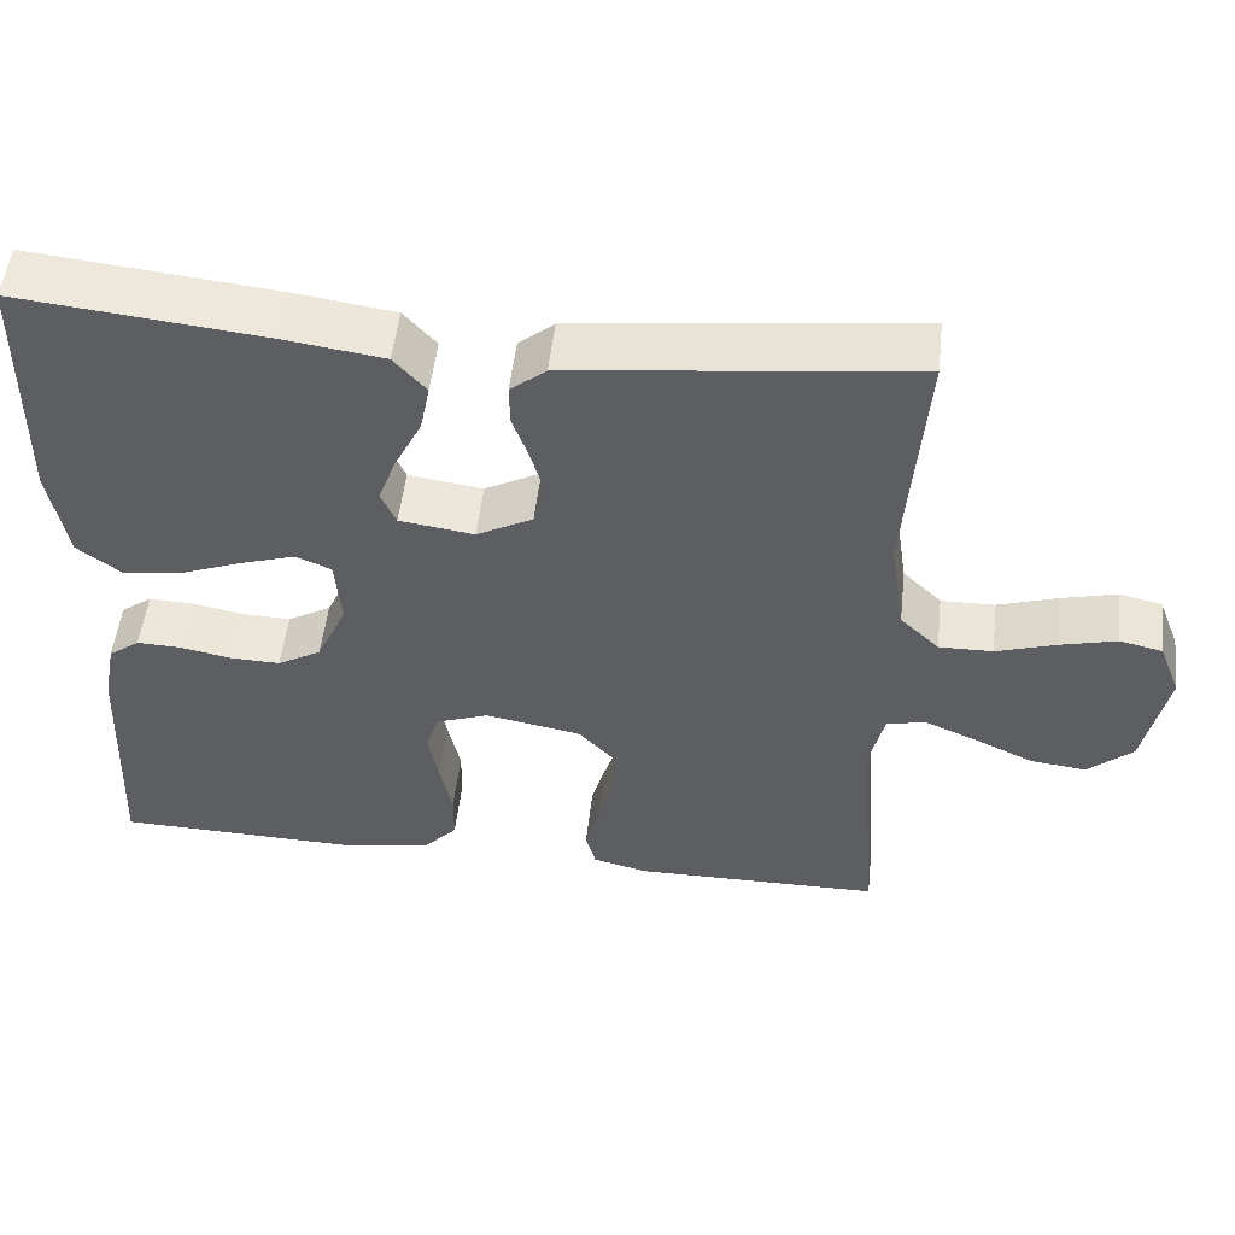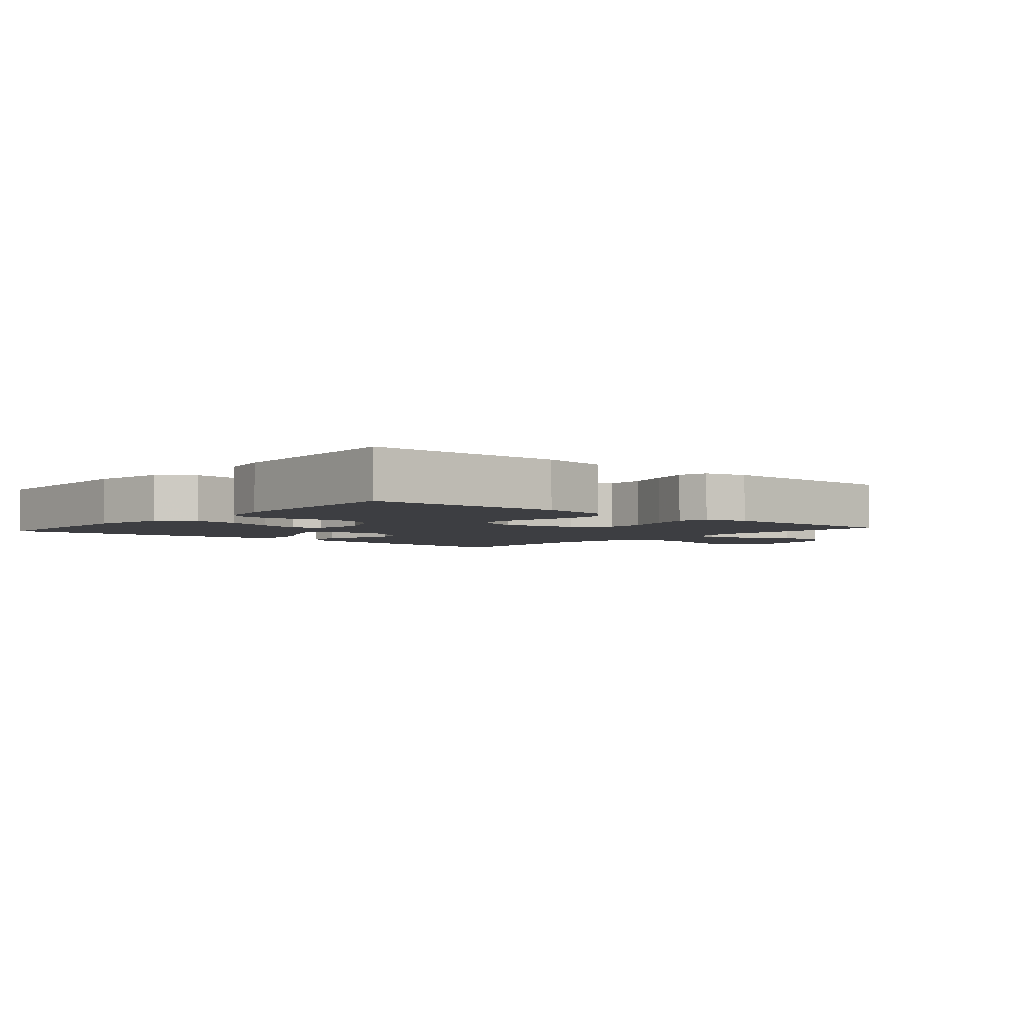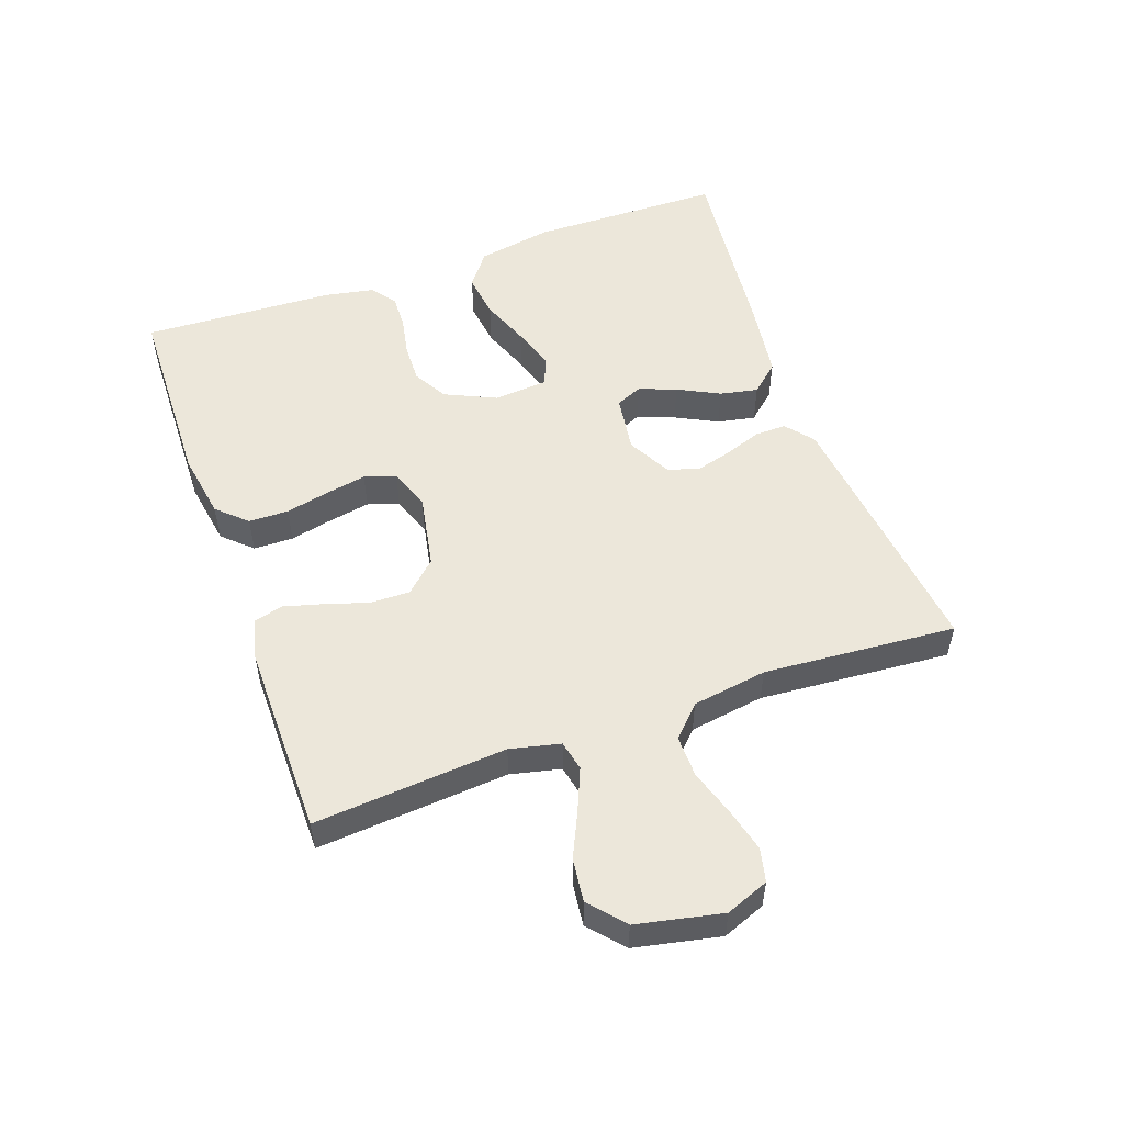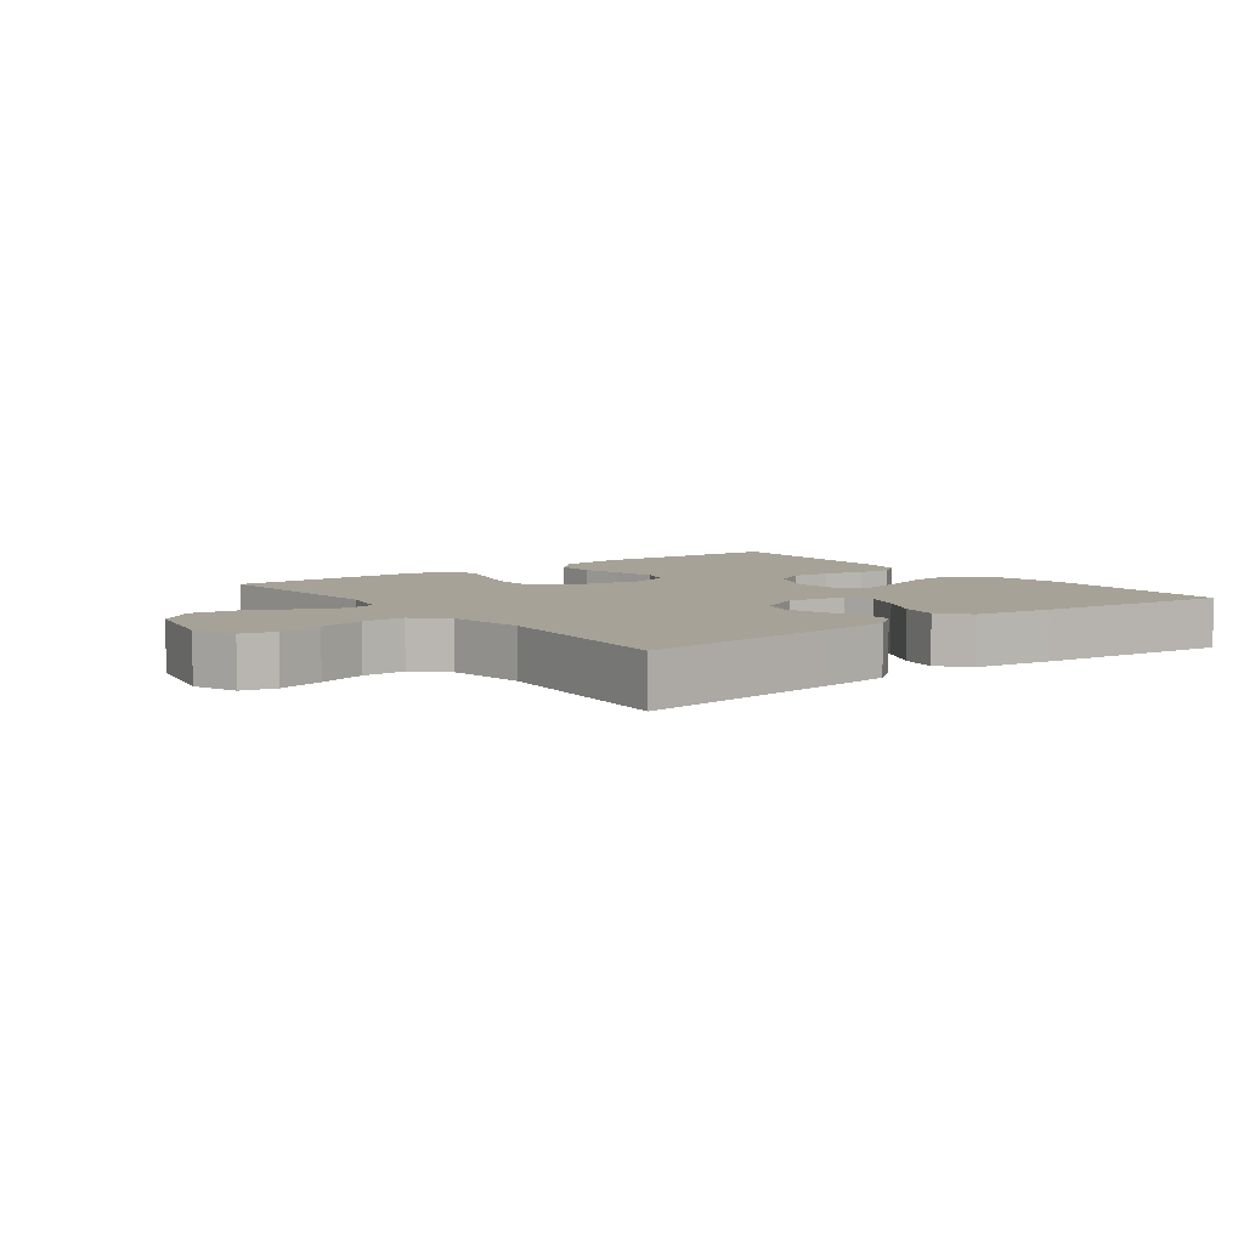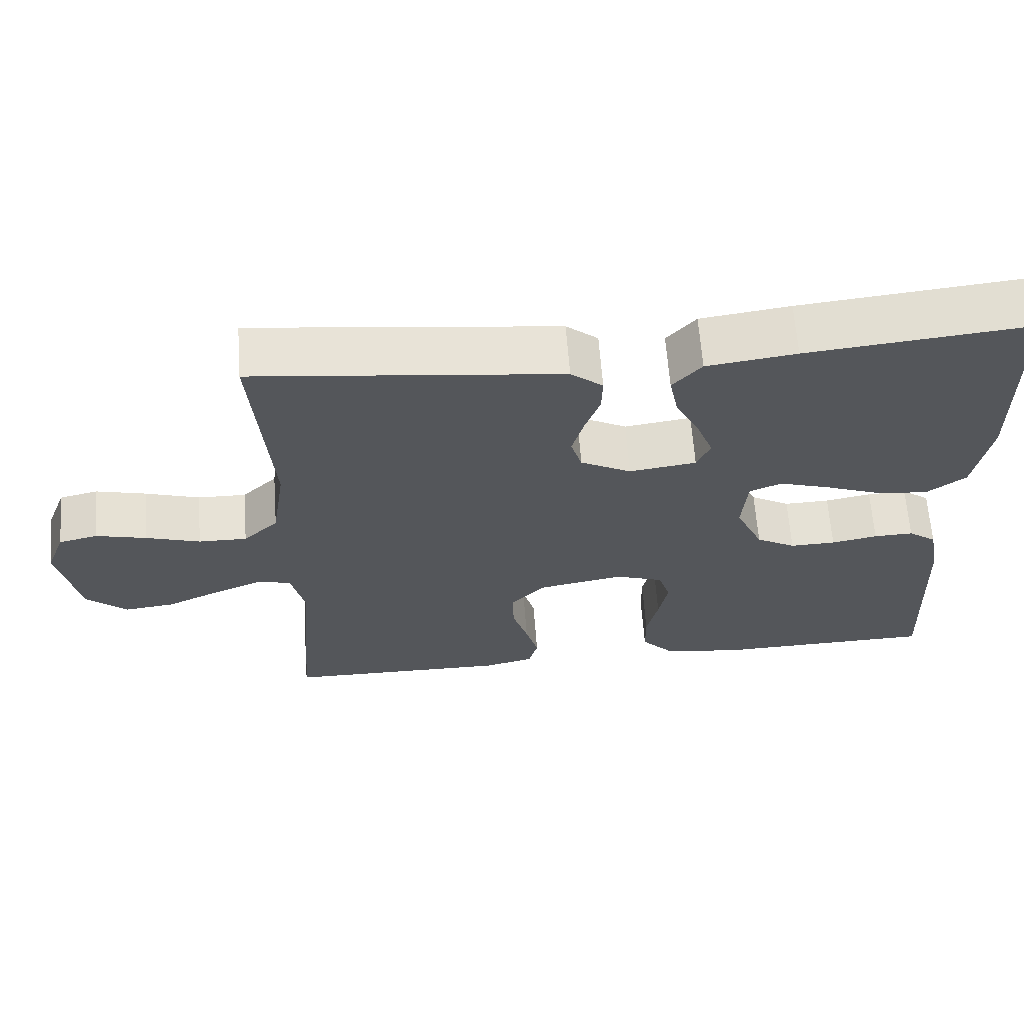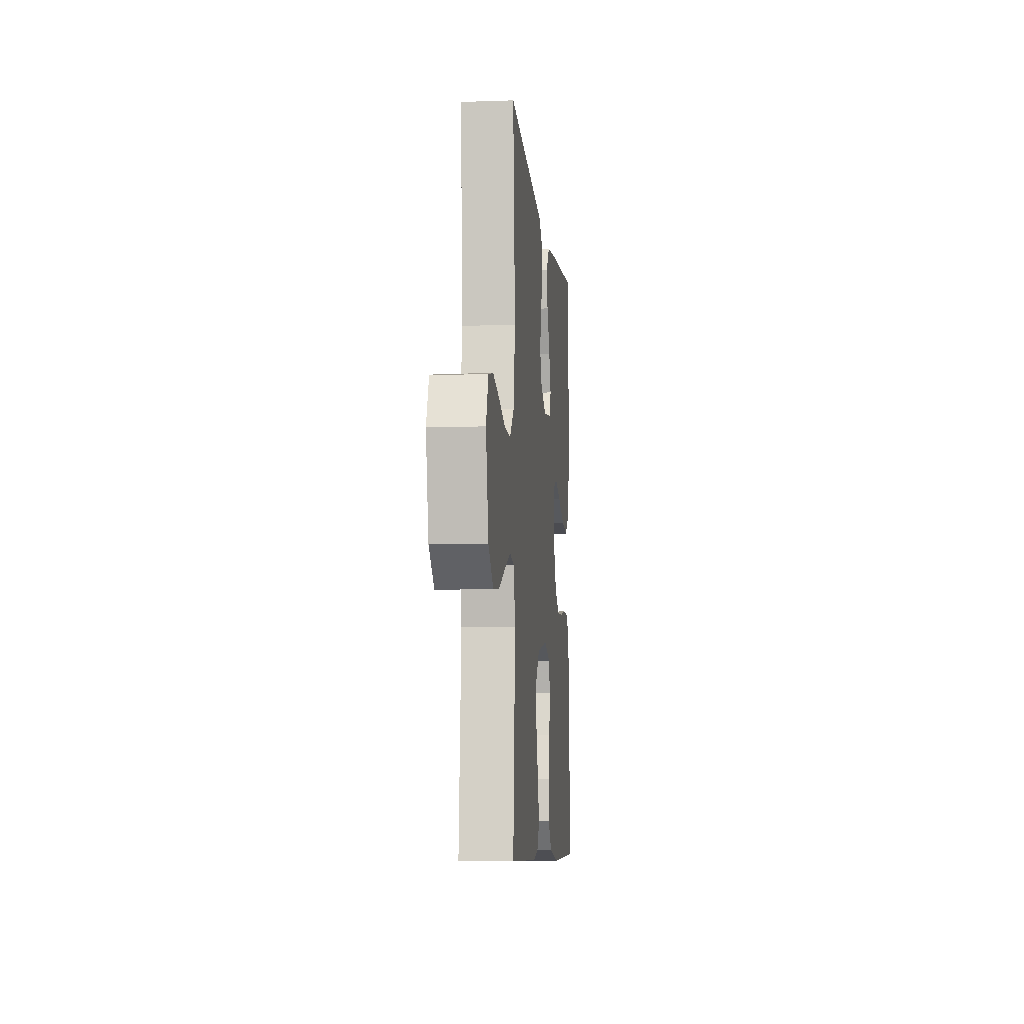
<metadata>
{"format":"obj","ext":"obj","renderer":"f3d","projection":"perspective","resolution":1024,"background":"white","views":[{"elev":51.7,"azim":-173.6,"up":"+Z"},{"elev":-3.5,"azim":139.4,"up":"+Y"},{"elev":53.0,"azim":-109.6,"up":"+Y"},{"elev":6.4,"azim":-36.8,"up":"+Y"},{"elev":64.0,"azim":-4.2,"up":"+Z"},{"elev":-8.2,"azim":-84.4,"up":"+Z"}]}
</metadata>
<code>
v 0.5 0.07 -0.5
v 0.2 0.07 -0.508
v 0.096 0.07 -0.491
v 0.054 0.07 -0.446
v 0.053 0.07 -0.384
v 0.068 0.07 -0.316
v 0.08 0.07 -0.252
v 0.064 0.07 -0.203
v 0 0.07 -0.18
v -0.116 0.07 -0.202
v -0.161 0.07 -0.25
v -0.16 0.07 -0.312
v -0.139 0.07 -0.379
v -0.122 0.07 -0.44
v -0.134 0.07 -0.485
v -0.2 0.07 -0.502
v -0.5 0.07 -0.5
v -0.476 0.07 -0.2
v -0.494 0.07 -0.122
v -0.541 0.07 -0.112
v -0.605 0.07 -0.139
v -0.676 0.07 -0.172
v -0.743 0.07 -0.18
v -0.797 0.07 -0.133
v -0.825 0.07 0
v -0.799 0.07 0.067
v -0.747 0.07 0.079
v -0.679 0.07 0.062
v -0.607 0.07 0.039
v -0.542 0.07 0.038
v -0.495 0.07 0.083
v -0.477 0.07 0.2
v -0.5 0.07 0.5
v -0.2 0.07 0.466
v -0.089 0.07 0.453
v -0.046 0.07 0.418
v -0.047 0.07 0.369
v -0.067 0.07 0.313
v -0.083 0.07 0.256
v -0.068 0.07 0.207
v 0 0.07 0.171
v 0.09 0.07 0.184
v 0.108 0.07 0.225
v 0.086 0.07 0.283
v 0.053 0.07 0.348
v 0.041 0.07 0.407
v 0.08 0.07 0.451
v 0.2 0.07 0.468
v 0.5 0.07 0.5
v 0.505 0.07 0.2
v 0.484 0.07 0.083
v 0.431 0.07 0.043
v 0.36 0.07 0.052
v 0.284 0.07 0.081
v 0.217 0.07 0.102
v 0.174 0.07 0.084
v 0.167 0.07 0
v 0.204 0.07 -0.08
v 0.257 0.07 -0.11
v 0.318 0.07 -0.108
v 0.38 0.07 -0.096
v 0.433 0.07 -0.094
v 0.471 0.07 -0.122
v 0.486 0.07 -0.2
v 0.5 0 -0.5
v 0.2 0 -0.508
v 0.096 0 -0.491
v 0.054 0 -0.446
v 0.053 0 -0.384
v 0.068 0 -0.316
v 0.08 0 -0.252
v 0.064 0 -0.203
v 0 0 -0.18
v -0.116 0 -0.202
v -0.161 0 -0.25
v -0.16 0 -0.312
v -0.139 0 -0.379
v -0.122 0 -0.44
v -0.134 0 -0.485
v -0.2 0 -0.502
v -0.5 0 -0.5
v -0.476 0 -0.2
v -0.494 0 -0.122
v -0.541 0 -0.112
v -0.605 0 -0.139
v -0.676 0 -0.172
v -0.743 0 -0.18
v -0.797 0 -0.133
v -0.825 0 0
v -0.799 0 0.067
v -0.747 0 0.079
v -0.679 0 0.062
v -0.607 0 0.039
v -0.542 0 0.038
v -0.495 0 0.083
v -0.477 0 0.2
v -0.5 0 0.5
v -0.2 0 0.466
v -0.089 0 0.453
v -0.046 0 0.418
v -0.047 0 0.369
v -0.067 0 0.313
v -0.083 0 0.256
v -0.068 0 0.207
v 0 0 0.171
v 0.09 0 0.184
v 0.108 0 0.225
v 0.086 0 0.283
v 0.053 0 0.348
v 0.041 0 0.407
v 0.08 0 0.451
v 0.2 0 0.468
v 0.5 0 0.5
v 0.505 0 0.2
v 0.484 0 0.083
v 0.431 0 0.043
v 0.36 0 0.052
v 0.284 0 0.081
v 0.217 0 0.102
v 0.174 0 0.084
v 0.167 0 0
v 0.204 0 -0.08
v 0.257 0 -0.11
v 0.318 0 -0.108
v 0.38 0 -0.096
v 0.433 0 -0.094
v 0.471 0 -0.122
v 0.486 0 -0.2
f 4 5 6
f 3 4 6
f 2 3 6
f 1 2 6
f 64 1 6
f 63 64 6
f 62 63 6
f 61 62 6
f 60 61 6
f 59 60 6 7
f 58 59 7 8
f 57 58 8 9
f 56 57 9 10
f 52 53 54
f 51 52 54
f 50 51 54
f 49 50 54
f 48 49 54
f 47 48 54
f 46 47 54
f 45 46 54
f 44 45 54
f 43 44 54 55
f 42 43 55 56
f 36 37 38
f 35 36 38
f 34 35 38
f 33 34 38
f 32 33 38
f 31 32 38 39
f 30 31 39 40
f 27 28 29
f 26 27 29
f 25 26 29
f 24 25 29
f 23 24 29
f 22 23 29
f 21 22 29
f 20 21 29 30
f 30 40 41
f 20 30 41
f 19 20 41
f 16 17 18
f 15 16 18
f 14 15 18
f 13 14 18
f 12 13 18
f 11 12 18 19
f 42 56 10
f 41 42 10
f 19 41 10
f 10 11 19
f 70 69 68
f 70 68 67
f 70 67 66
f 70 66 65
f 70 65 128
f 70 128 127
f 70 127 126
f 70 126 125
f 70 125 124
f 71 70 124 123
f 72 71 123 122
f 73 72 122 121
f 74 73 121 120
f 118 117 116
f 118 116 115
f 118 115 114
f 118 114 113
f 118 113 112
f 118 112 111
f 118 111 110
f 118 110 109
f 118 109 108
f 119 118 108 107
f 120 119 107 106
f 102 101 100
f 102 100 99
f 102 99 98
f 102 98 97
f 102 97 96
f 103 102 96 95
f 104 103 95 94
f 93 92 91
f 93 91 90
f 93 90 89
f 93 89 88
f 93 88 87
f 93 87 86
f 93 86 85
f 94 93 85 84
f 105 104 94
f 105 94 84
f 105 84 83
f 82 81 80
f 82 80 79
f 82 79 78
f 82 78 77
f 82 77 76
f 83 82 76 75
f 74 120 106
f 74 106 105
f 74 105 83
f 83 75 74
f 1 65 66 2
f 2 66 67 3
f 3 67 68 4
f 4 68 69 5
f 5 69 70 6
f 6 70 71 7
f 7 71 72 8
f 8 72 73 9
f 9 73 74 10
f 10 74 75 11
f 11 75 76 12
f 12 76 77 13
f 13 77 78 14
f 14 78 79 15
f 15 79 80 16
f 16 80 81 17
f 17 81 82 18
f 18 82 83 19
f 19 83 84 20
f 20 84 85 21
f 21 85 86 22
f 22 86 87 23
f 23 87 88 24
f 24 88 89 25
f 25 89 90 26
f 26 90 91 27
f 27 91 92 28
f 28 92 93 29
f 29 93 94 30
f 30 94 95 31
f 31 95 96 32
f 32 96 97 33
f 33 97 98 34
f 34 98 99 35
f 35 99 100 36
f 36 100 101 37
f 37 101 102 38
f 38 102 103 39
f 39 103 104 40
f 40 104 105 41
f 41 105 106 42
f 42 106 107 43
f 43 107 108 44
f 44 108 109 45
f 45 109 110 46
f 46 110 111 47
f 47 111 112 48
f 48 112 113 49
f 49 113 114 50
f 50 114 115 51
f 51 115 116 52
f 52 116 117 53
f 53 117 118 54
f 54 118 119 55
f 55 119 120 56
f 56 120 121 57
f 57 121 122 58
f 58 122 123 59
f 59 123 124 60
f 60 124 125 61
f 61 125 126 62
f 62 126 127 63
f 63 127 128 64
f 64 128 65 1

</code>
